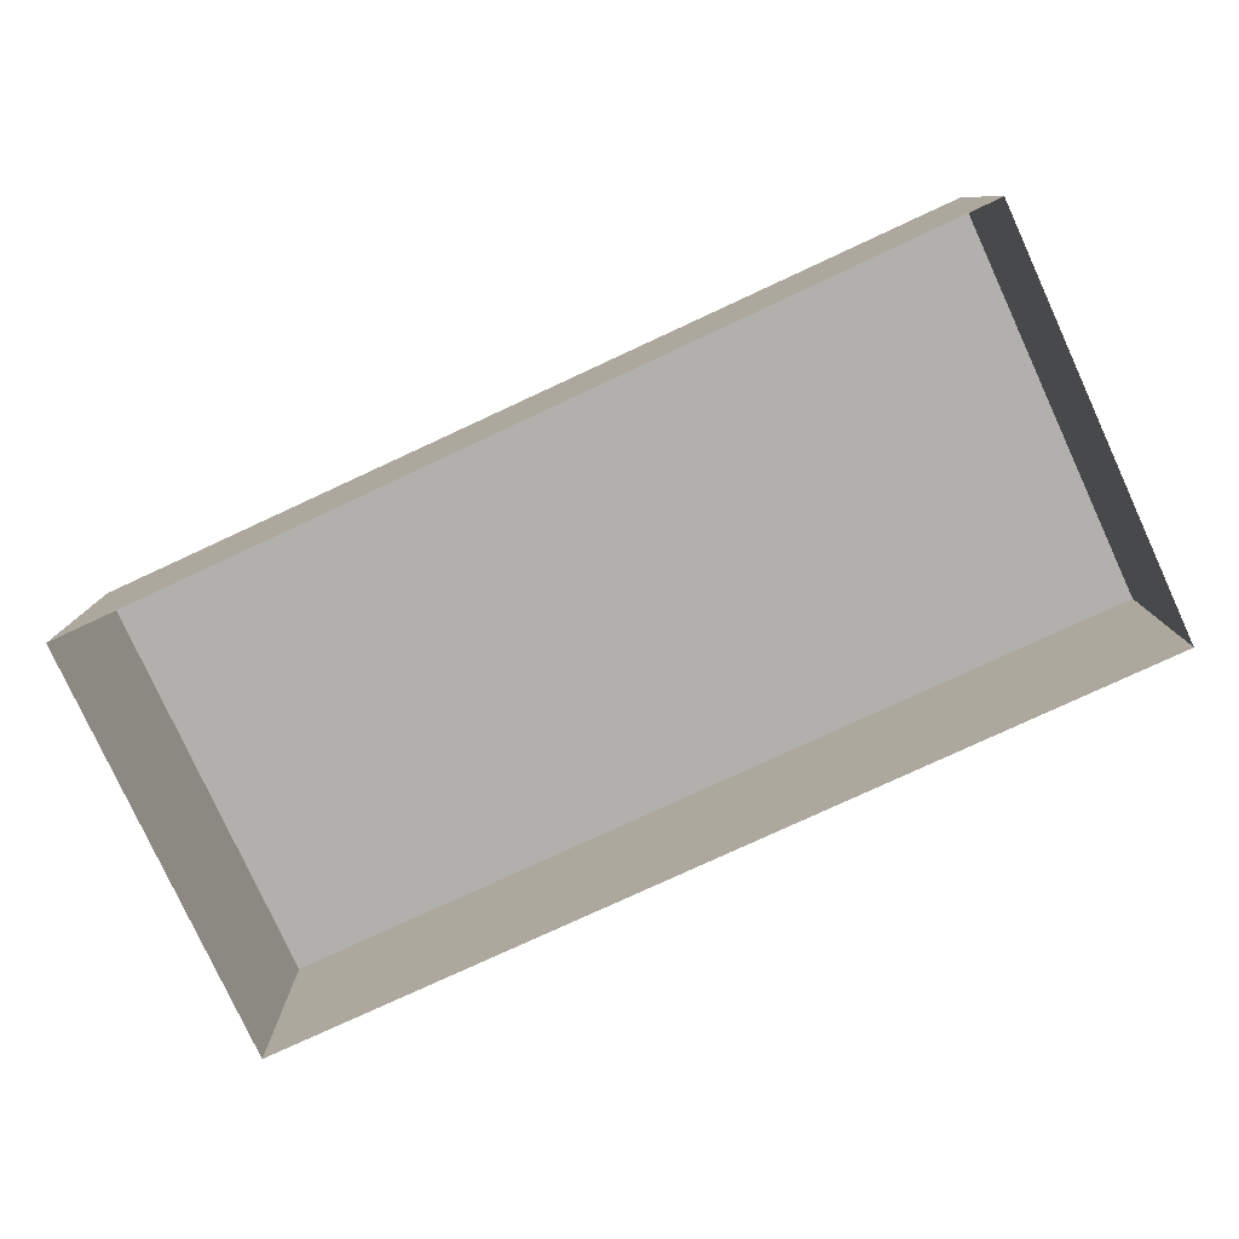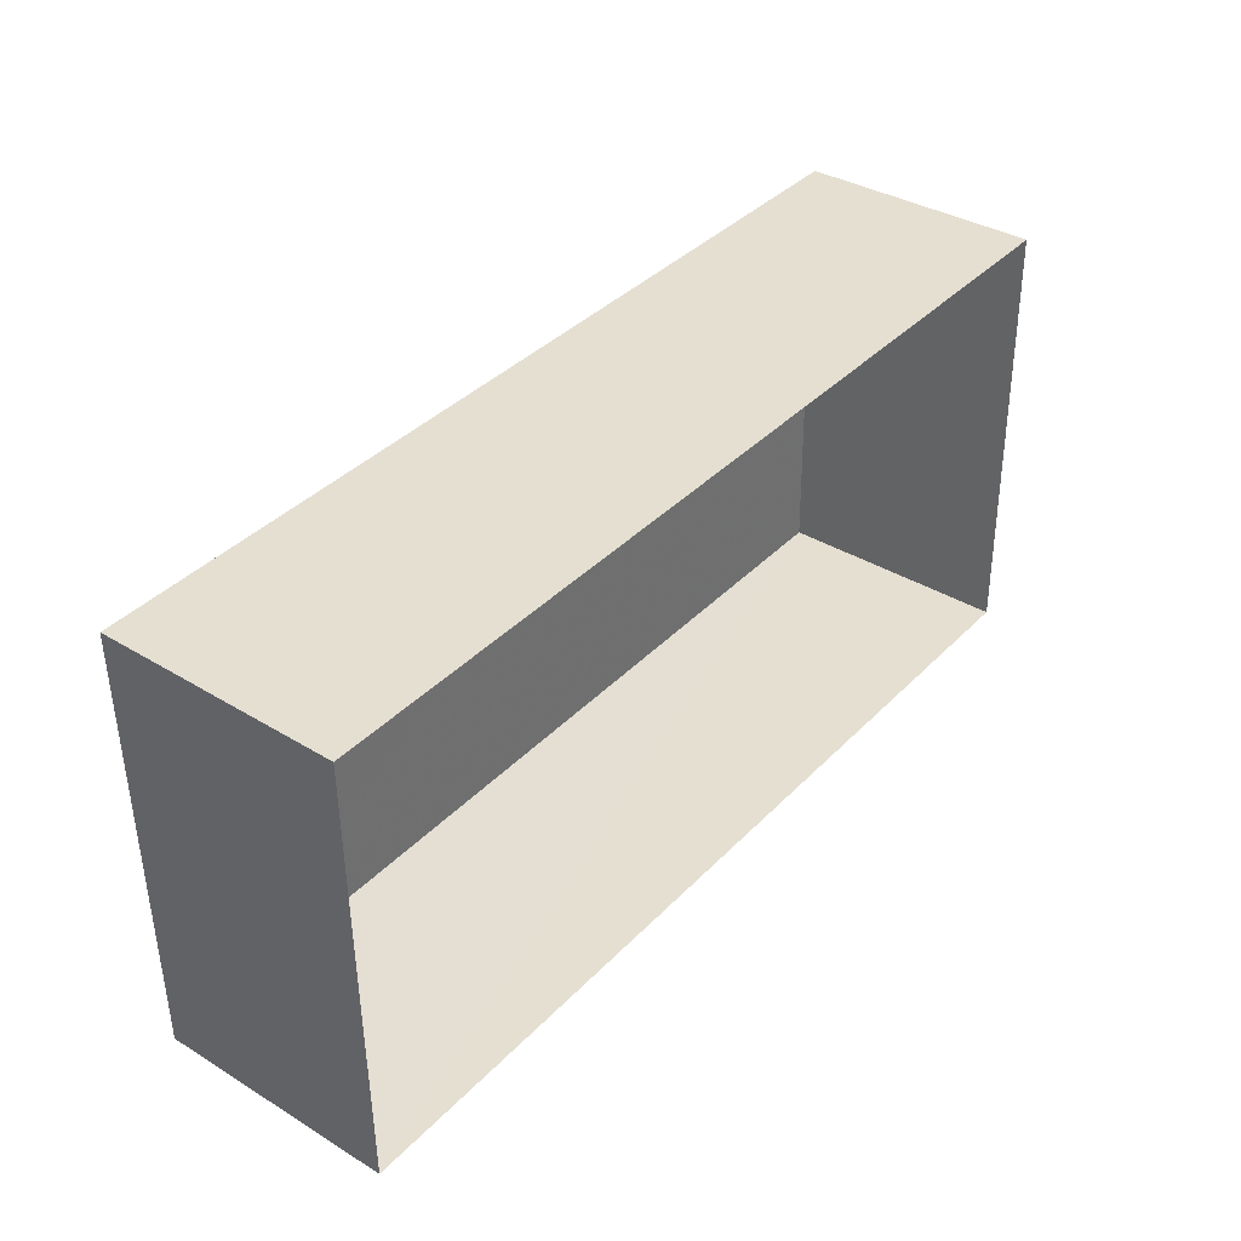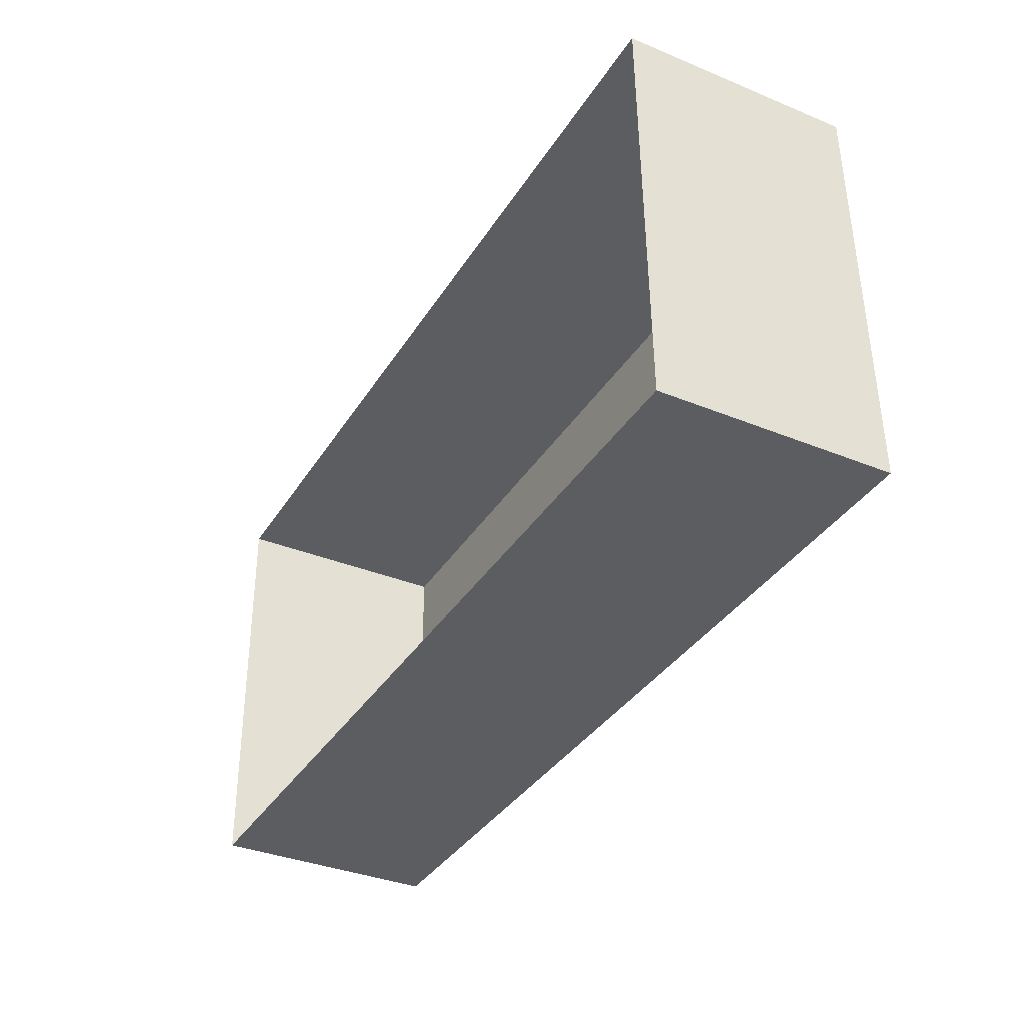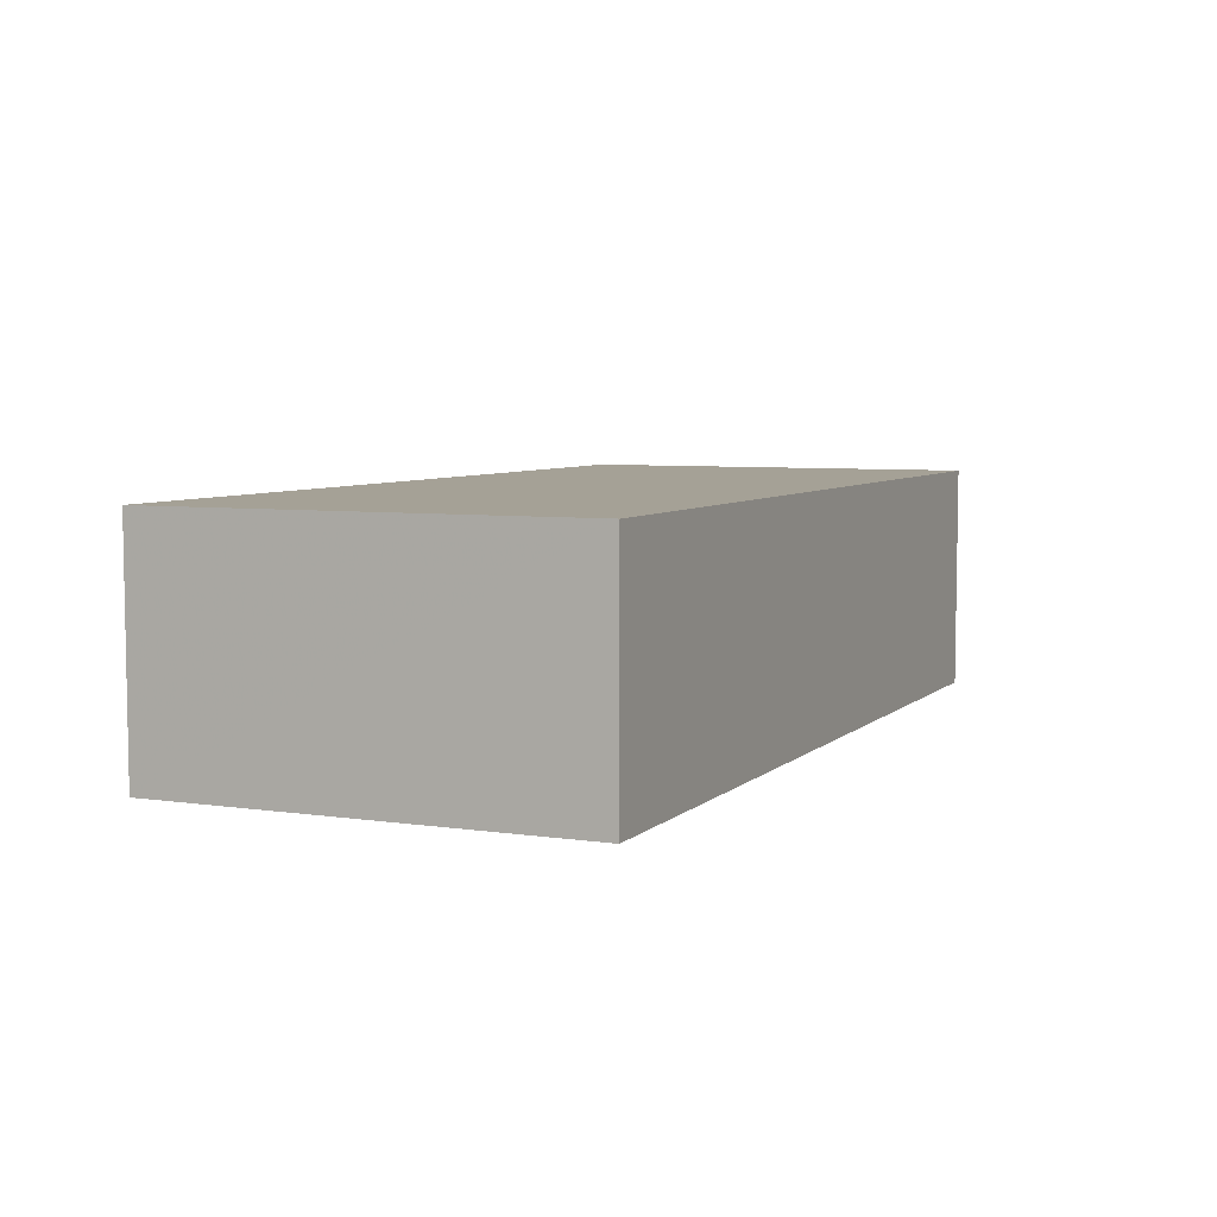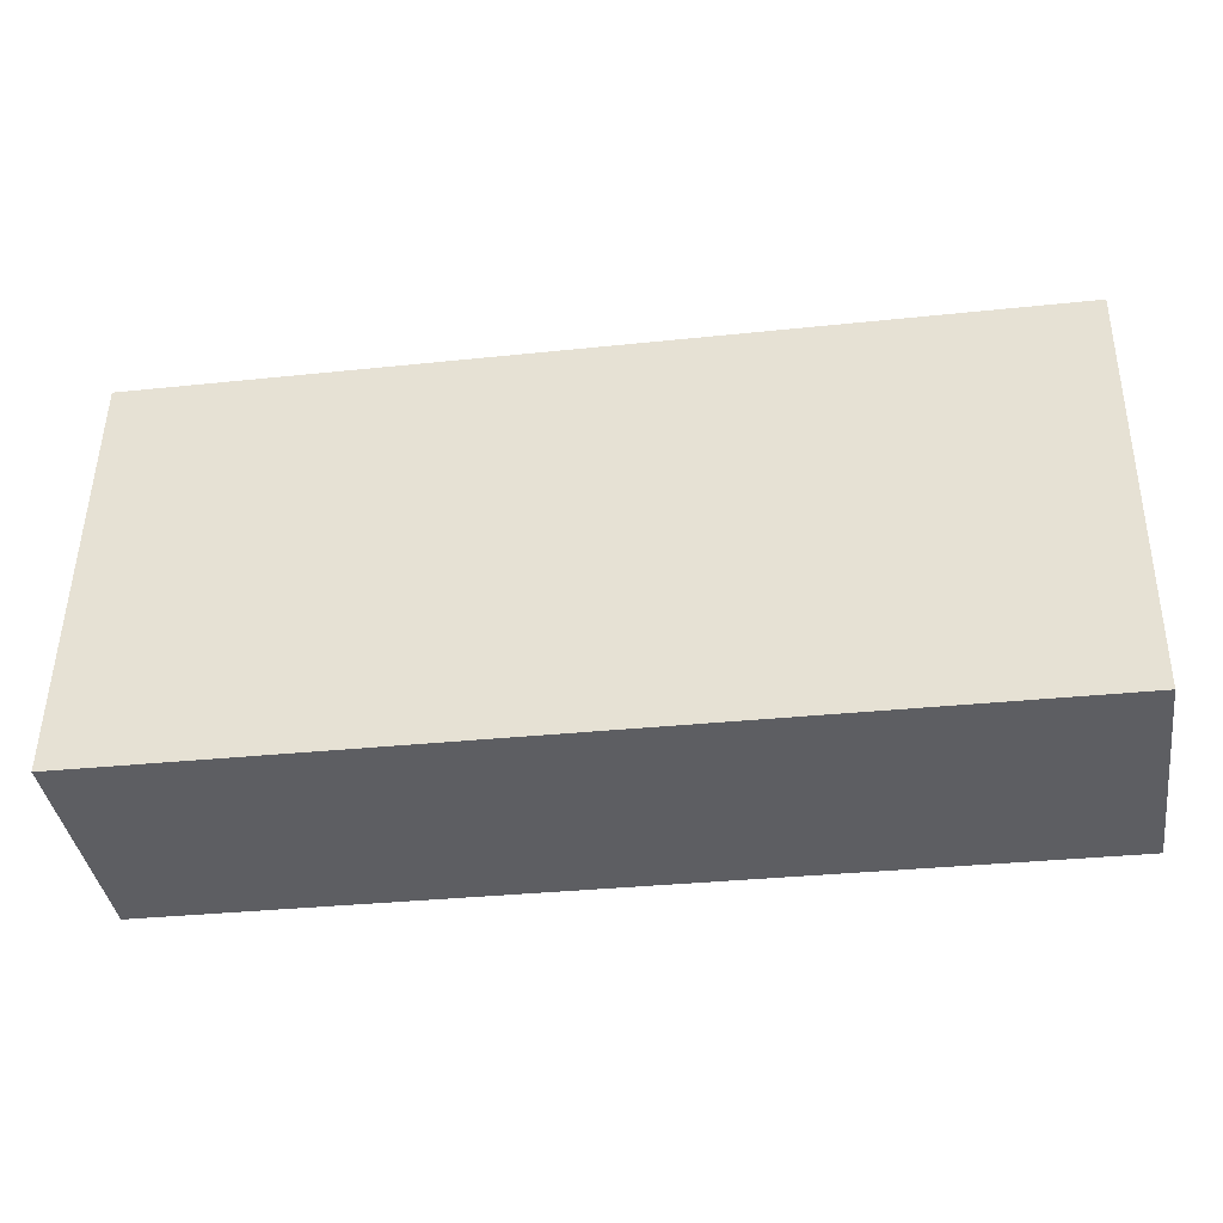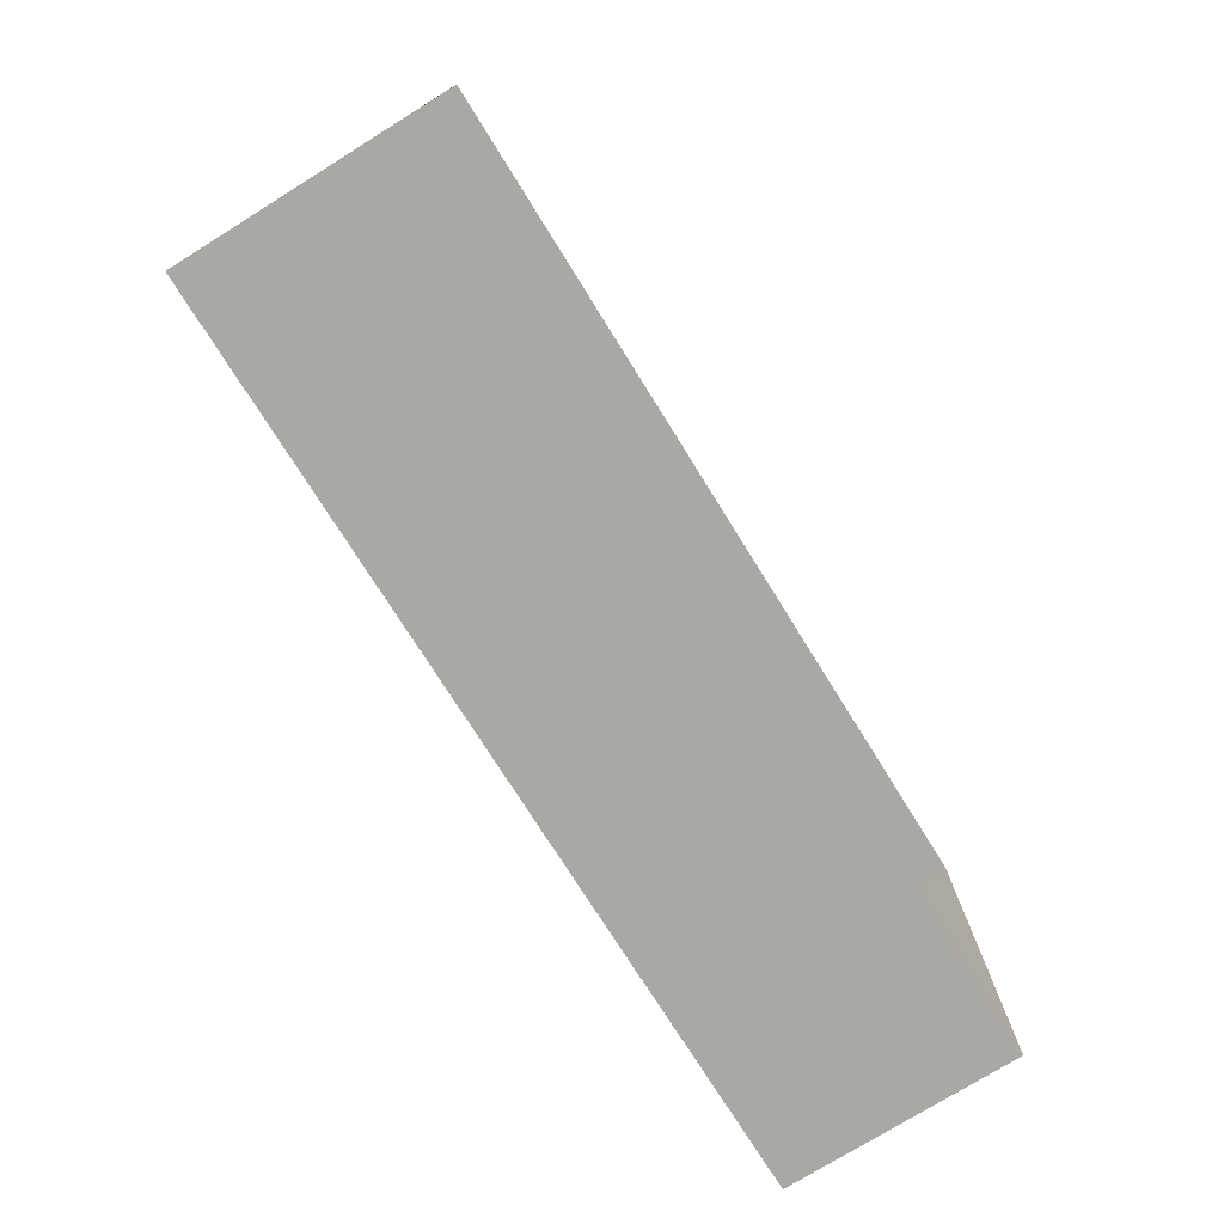
<metadata>
{"format":"obj","ext":"obj","renderer":"f3d","projection":"perspective","resolution":1024,"background":"white","views":[{"elev":-78.8,"azim":-156.2,"up":"+Z"},{"elev":36.8,"azim":128.2,"up":"+Y"},{"elev":-35.2,"azim":-118.4,"up":"+Y"},{"elev":6.0,"azim":113.2,"up":"+Z"},{"elev":-38.7,"azim":8.5,"up":"+Y"},{"elev":-75.9,"azim":121.9,"up":"+Y"}]}
</metadata>
<code>
v -3.168e+05 4.043e+04 2.695
v -3.169e+05 4.043e+04 2.704
v -3.168e+05 4.043e+04 2.697
v -3.169e+05 4.043e+04 2.702
v -3.169e+05 4.043e+04 5.916
v -3.168e+05 4.043e+04 5.907
v -3.168e+05 4.043e+04 5.908
v -3.169e+05 4.043e+04 5.914
f 1 2 3
f 1 4 2
f 5 6 7
f 5 8 6
f 5 2 4
f 8 5 4
f 7 1 3
f 7 6 1
f 5 3 2
f 5 7 3
f 8 4 1
f 6 8 1

</code>
